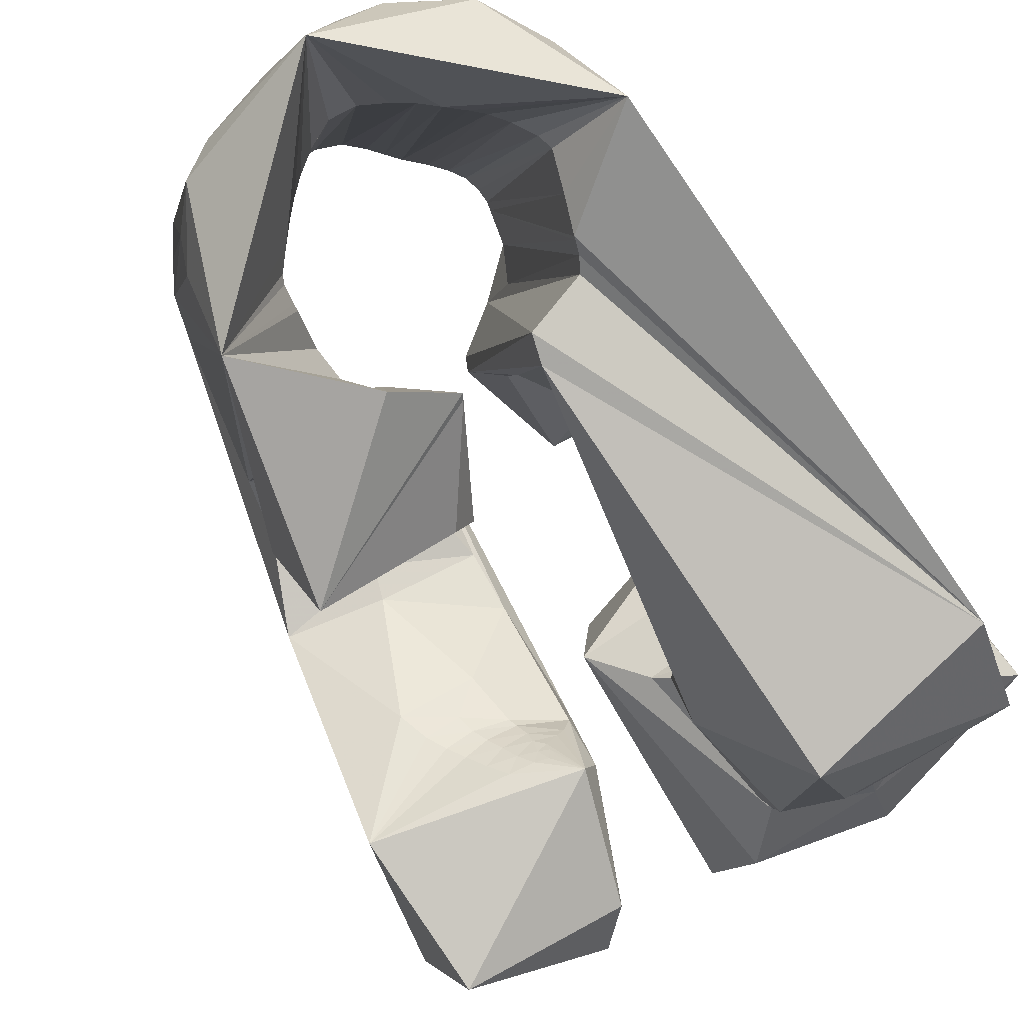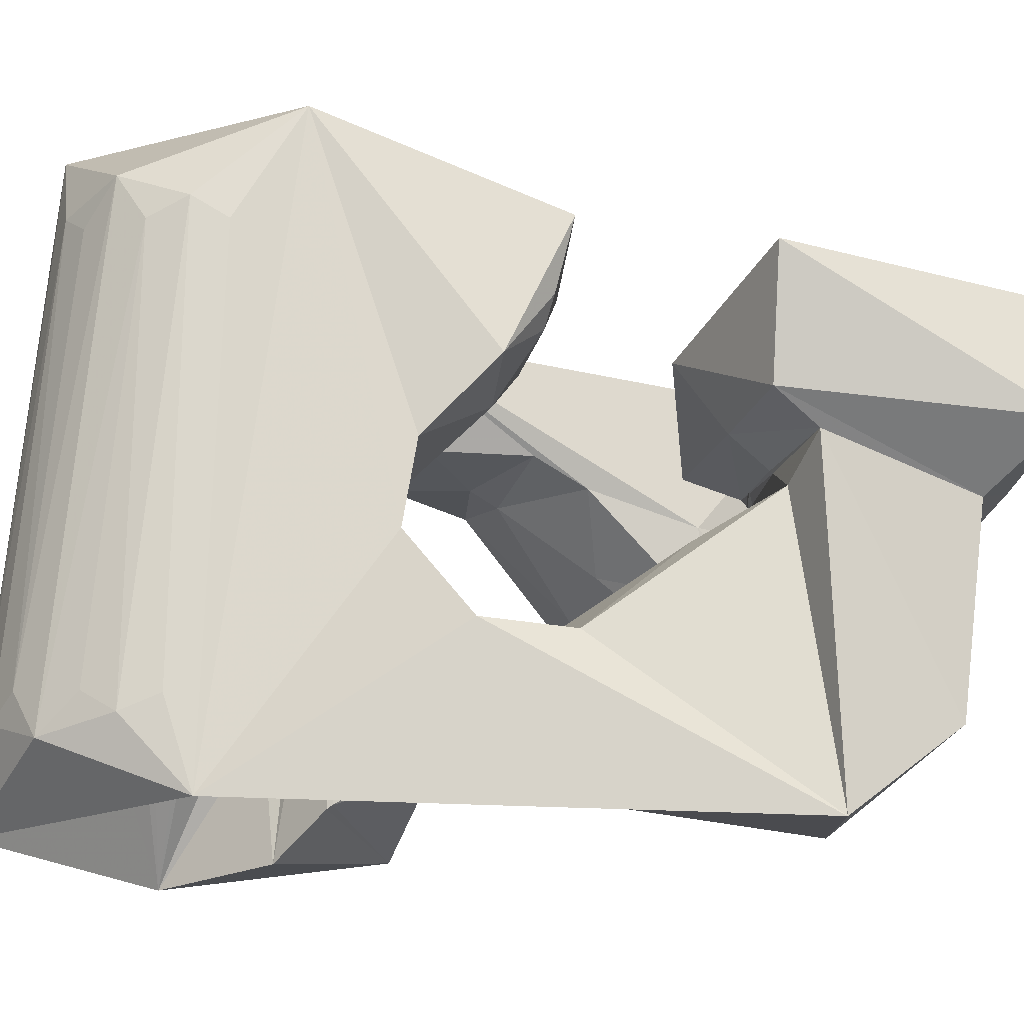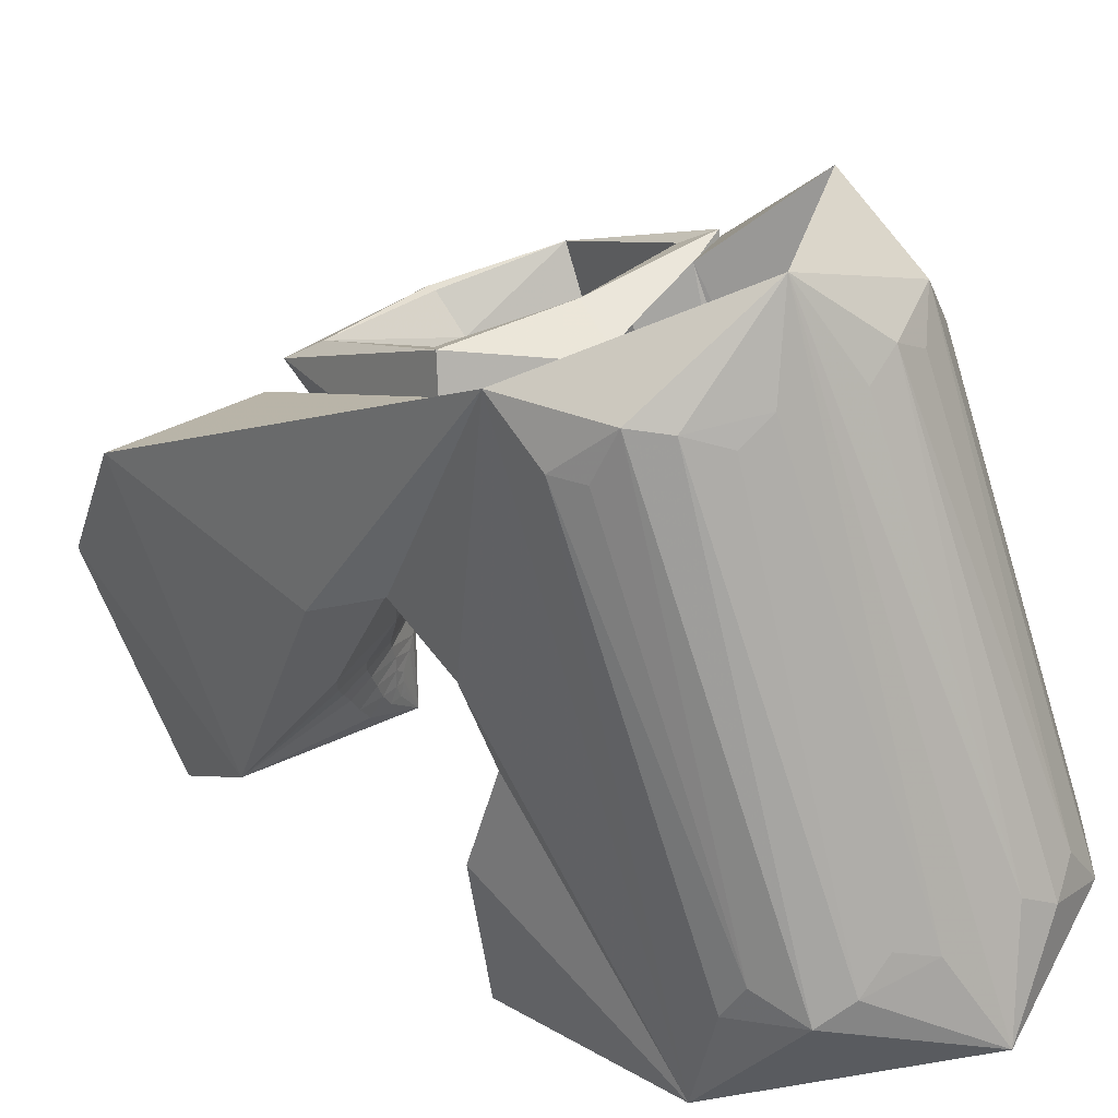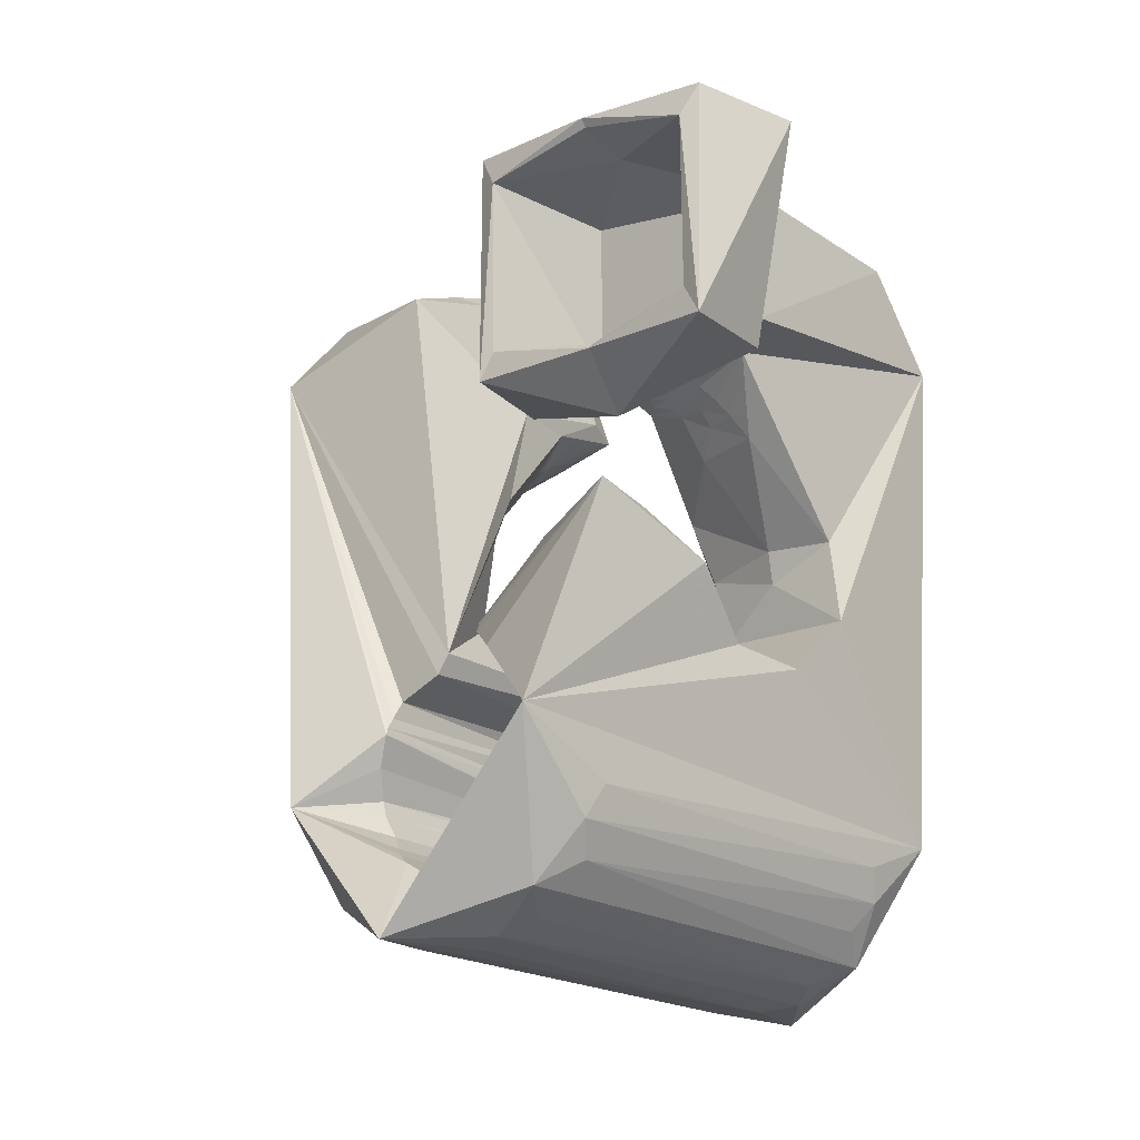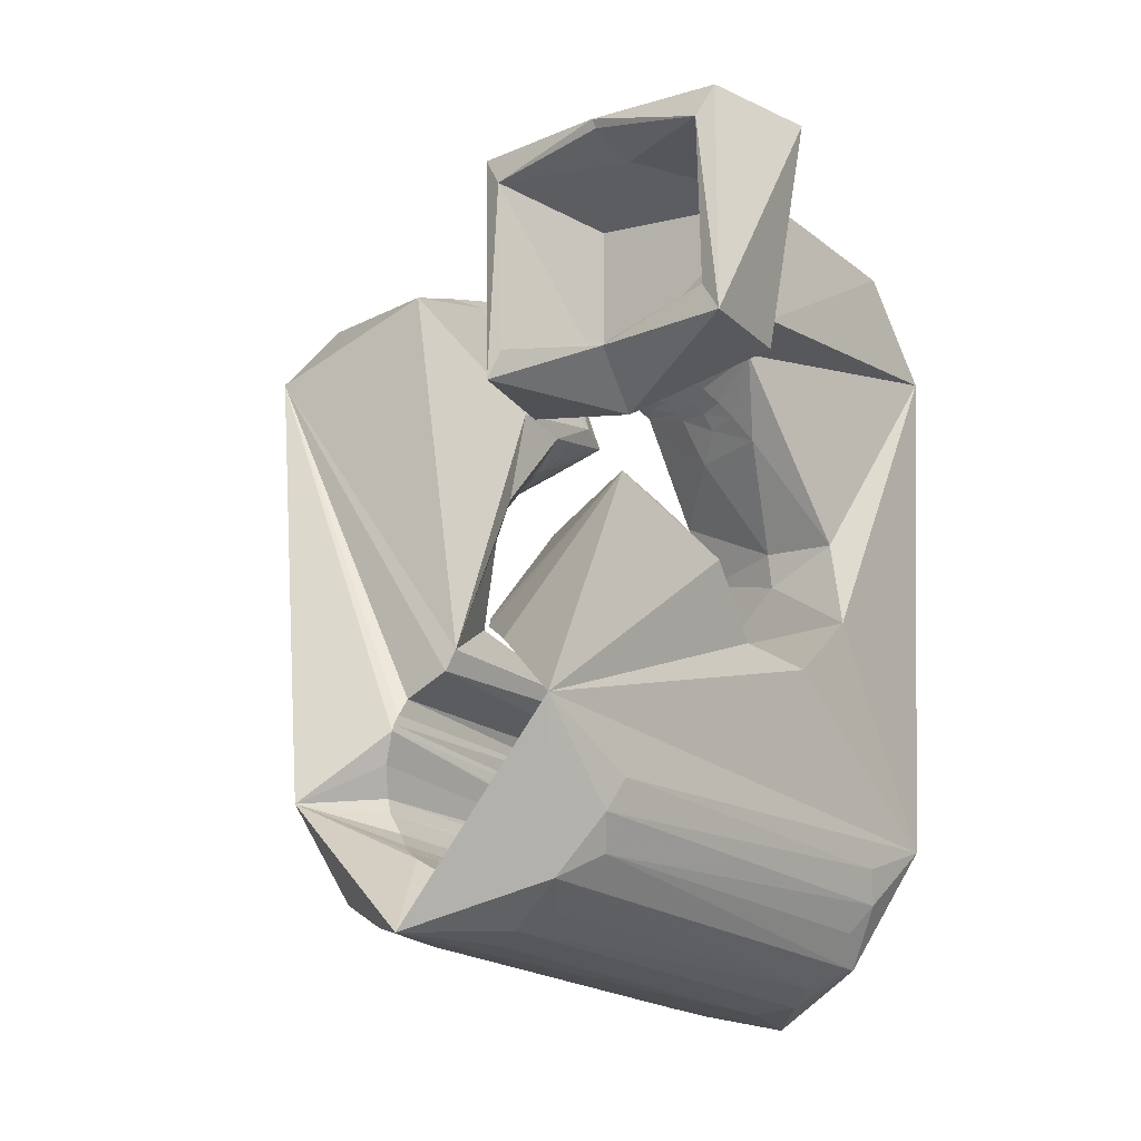
<metadata>
{"format":"obj","ext":"obj","renderer":"f3d","projection":"perspective","resolution":1024,"background":"white","views":[{"elev":-72.6,"azim":-146.3,"up":"+Y"},{"elev":0.0,"azim":-97.5,"up":"+Y"},{"elev":16.1,"azim":152.2,"up":"+Y"},{"elev":-11.1,"azim":-151.6,"up":"+Z"},{"elev":-12.3,"azim":-155.1,"up":"+Z"}]}
</metadata>
<code>
v -0.0563 -0.0402 0.04407
v -0.05477 -0.03619 -0.05018
v -0.0534 0.01778 0.07829
v -0.05207 -0.02741 0.06291
v -0.05042 -0.02176 -0.05434
v -0.04823 0.02248 0.03488
v -0.04953 -0.02452 -0.06092
v -0.04647 -0.01319 0.006411
v -0.04932 -0.01118 -0.009232
v -0.04575 -0.02168 -0.06615
v -0.04311 0.03506 0.08158
v -0.04585 0.001555 -0.01986
v -0.04479 0.01019 0.06807
v -0.04694 0.04433 0.03605
v -0.03825 0.01956 0.04393
v -0.04389 -0.02861 -0.07263
v -0.04414 0.0061 0.06794
v -0.03859 0.007863 0.03925
v -0.04598 0.01635 0.04249
v -0.04028 0.0151 -0.01678
v -0.04089 -0.0256 -0.04824
v -0.04012 -0.02496 -0.05081
v -0.03904 -0.02951 -0.04233
v -0.03994 0.03667 0.07548
v -0.03985 0.02763 -0.003998
v -0.03807 -0.02567 -0.05465
v -0.03714 -0.03303 -0.03694
v -0.0369 -0.02231 -0.07596
v -0.04272 0.04141 0.04204
v -0.03607 -0.0279 -0.05793
v -0.0312 0.03144 0.003235
v -0.03696 -0.03281 -0.03635
v -0.03385 -0.01349 0.005762
v -0.03271 0.03683 0.00466
v -0.03591 -0.000606 0.02505
v -0.03422 -0.02975 -0.06017
v -0.03608 -0.03183 -0.03395
v -0.03411 -0.01468 -0.000471
v -0.03076 0.04899 0.008109
v -0.0324 -0.02768 -0.07945
v -0.0325 0.000624 0.02973
v -0.0248 0.06567 -0.03203
v -0.03164 -0.03132 -0.06281
v -0.03455 -0.03122 -0.03142
v -0.03067 0.04788 -0.04415
v -0.02986 0.001175 0.03281
v -0.02872 0.05152 -0.05007
v -0.02874 -0.03042 -0.0652
v -0.02686 0.01585 0.03261
v -0.02443 -0.03538 -0.02893
v -0.02712 -0.002599 0.02848
v -0.0262 0.01021 0.0393
v -0.02776 0.01984 -0.004325
v -0.02702 0.002026 0.03565
v -0.02543 -0.025 -0.08074
v -0.02701 0.04805 -0.05669
v -0.02693 0.009788 0.03962
v -0.02572 -0.001465 0.03173
v -0.02353 -0.006967 0.02327
v -0.02526 -0.02851 -0.06721
v -0.02295 -0.03567 -0.02401
v -0.02404 -0.009951 0.06982
v -0.02457 0.001933 0.07331
v -0.02406 -0.0472 0.04871
v -0.02376 -0.000504 0.03421
v -0.02418 0.003316 0.03791
v -0.0231 0.006719 0.07829
v -0.02258 0.03648 0.006412
v -0.02255 0.02695 0.02462
v -0.02098 0.05504 -0.06104
v -0.02169 0.02676 0.03801
v -0.02112 0.01759 0.08796
v -0.02161 0.000694 0.03624
v -0.02097 -0.02776 -0.06942
v -0.02113 0.03548 0.03546
v -0.02063 0.02168 0.07549
v -0.02136 0.004313 0.03915
v -0.02009 -0.004656 0.03186
v -0.02124 0.03477 0.0362
v -0.02318 -0.04543 -0.08313
v -0.02331 -0.03137 0.06033
v -0.01969 0.002343 0.03802
v -0.01891 -0.004108 0.03339
v -0.02286 -0.01823 -0.01097
v -0.02043 0.04357 -0.03848
v -0.01926 -0.02047 0.002171
v -0.01588 -0.01767 0.01346
v -0.01952 0.04498 -0.04114
v -0.02066 0.04217 -0.03609
v -0.018 -0.002296 0.03522
v -0.01657 -0.02847 -0.07001
v -0.01775 0.04595 -0.04368
v -0.01741 0.003097 0.03883
v -0.02042 0.04109 -0.03476
v -0.01713 0.02938 0.07985
v -0.01741 0.04714 -0.06604
v -0.01719 -0.000593 0.0366
v -0.01665 0.02992 0.08163
v -0.01508 -0.006225 -0.01833
v -0.01507 0.0475 -0.04637
v -0.01929 0.03828 -0.02907
v -0.009411 -0.02458 0.03931
v -0.01657 0.001642 0.03803
v -0.01203 -0.02046 0.0612
v -0.01227 -0.02974 -0.0681
v -0.0154 0.002818 0.03881
v -0.01103 -0.009539 0.0345
v -0.01174 0.04886 -0.04933
v -0.01304 -0.03096 -0.08067
v -0.0166 0.03461 -0.02366
v -0.01334 -0.005693 0.03518
v -0.01373 -0.003597 0.03598
v -0.01158 0.007909 -0.01608
v -0.01404 -0.000771 0.03719
v -0.01094 0.04913 -0.06895
v -0.01452 0.001731 0.0384
v -0.01165 -0.04218 -0.02752
v -0.01002 0.0468 -0.05202
v -0.009161 -0.03222 -0.06603
v -0.01363 0.002761 0.03892
v -0.009629 0.05147 -0.0197
v -0.006853 0.004263 0.04027
v -0.006055 0.003684 0.04086
v -0.008457 -0.001357 0.06796
v -0.003005 0.005728 0.03976
v -0.0081 -0.000827 0.06818
v -0.01226 -0.04277 -0.02852
v -0.008278 0.04478 -0.05474
v -0.007122 -0.03488 -0.06428
v -0.002329 0.0425 -0.01547
v -0.006256 -0.02961 -0.07898
v -0.00867 0.02561 0.002348
v 0.001081 -0.03892 -0.01071
v -0.007413 0.003931 0.03989
v -0.008762 0.007275 0.068
v -0.005559 0.04446 -0.07101
v -0.005025 -0.05217 -0.03657
v -0.005266 -0.03741 -0.06239
v -0.00553 0.04313 -0.05785
v -0.001507 0.0402 -0.01348
v -0.01026 0.03278 0.002329
v -0.007134 -0.008518 0.0482
v -0.001018 -0.03339 -0.009209
v -0.008903 -0.009887 0.06186
v 0.003521 -0.03084 -0.03771
v -0.002792 -0.03895 -0.05967
v -0.000472 -0.01017 -0.02082
v -0.001853 -0.03587 -0.07808
v 0.003692 -0.0315 -0.04361
v 0.000107 -0.03835 -0.05648
v -0.001376 0.04136 -0.05989
v 0.001719 -0.03649 -0.05057
v 0.00083 -0.03819 -0.05506
v 0.004979 0.009184 0.03158
v 0.002351 0.02919 0.03959
v 0.00152 -0.03712 -0.05186
v 0.005834 0.02391 0.07488
v 8.2e-05 0.003732 0.07703
v 0.005873 0.05982 -0.06938
v 0.003575 0.003674 -0.01859
v 0.0031 0.04036 -0.05953
v 0.003383 -0.0401 -0.07532
v 0.007891 0.04113 -0.0577
v 0.01314 0.01402 -0.009915
v 0.004809 0.03008 0.03385
v 0.008061 -0.02811 0.03508
v 0.007937 0.04265 -0.07069
v 0.01133 -0.0241 0.0324
v 0.009583 -0.03543 -0.0689
v 0.01036 0.02005 0.08142
v 0.01213 -0.02194 0.03152
v 0.007679 -0.02173 0.0378
v 0.01244 -0.02021 0.03106
v 0.01097 -0.01713 0.03181
v 0.009232 0.03288 -0.01707
v 0.01106 0.01316 0.007562
v 0.01168 0.04193 -0.05547
v 0.01003 -0.01485 0.03243
v 0.01104 -0.04106 -0.06418
v 0.009315 -0.01009 0.03307
v 0.01256 -0.02446 0.03178
v 0.01094 0.00767 0.01665
v 0.01383 -0.02235 0.03059
v 0.016 -0.02872 0.05758
v 0.009884 -0.05801 -0.05456
v 0.01109 0.03334 -0.02094
v 0.01433 0.04031 -0.05387
v 0.01419 -0.01936 0.02973
v 0.01286 0.03795 -0.06957
v 0.01632 -0.02684 0.05822
v 0.01091 0.001163 0.03537
v 0.0147 -0.02512 0.03089
v 0.0147 -0.01698 0.02896
v 0.01724 -0.02475 -0.01553
v 0.0159 -0.01467 0.02768
v 0.01684 -0.02307 0.02921
v 0.01947 0.032 -0.02529
v 0.01639 0.03782 -0.05246
v 0.0166 -0.01349 0.02657
v 0.01874 -0.0265 0.02988
v 0.01852 -0.02062 0.02761
v 0.02015 0.03409 -0.02847
v 0.01897 0.03459 -0.05009
v 0.02264 -0.003609 0.06035
v 0.01995 0.04012 -0.06704
v 0.02028 -0.0184 0.0259
v 0.01885 -0.007446 0.01929
v 0.0215 -0.02404 0.02764
v 0.02022 0.03562 -0.03034
v 0.02213 0.0329 -0.0462
v 0.01233 -0.01262 0.04609
v 0.02012 0.03642 -0.03164
v 0.02282 0.0327 -0.04339
v 0.02178 -0.01649 0.02399
v 0.02197 0.03516 -0.03756
v 0.02397 -0.0215 0.02545
v 0.02747 0.001694 0.06148
v 0.0205 -0.05549 -0.01585
v 0.02289 -0.01429 0.0215
v 0.02439 0.02122 0.05528
v 0.02459 0.00742 -0.001576
v 0.02582 0.04088 -0.06301
v 0.02619 -0.01955 0.02316
v 0.02393 -0.01965 0.06644
v 0.02008 -0.03982 -0.01202
v 0.02608 0.004432 0.003334
v 0.02724 -0.03152 -0.02135
v 0.02615 -0.01486 -0.02956
v 0.02823 -0.01777 0.02042
v 0.02786 0.03276 -0.05866
v 0.03039 -0.01474 0.01618
v 0.03104 -0.002054 -0.02666
v 0.03139 0.03344 -0.05342
v 0.03589 0.04327 -0.04478
v 0.03581 0.007395 -0.01443
v 0.04222 -0.0311 0.0259
v 0.04213 0.002452 -0.000383
v 0.04091 -0.03943 0.0519
v 0.0553 -0.0013 0.05904
v 0.05615 0.01776 0.0425
f 166 236 238
f 166 238 184
f 164 235 221
f 235 237 221
f 237 226 221
f 226 176 221
f 176 164 221
f 160 232 164
f 232 235 164
f 160 147 228
f 160 228 232
f 172 190 211
f 190 224 211
f 211 191 172
f 211 224 204
f 211 204 191
f 20 113 53
f 113 132 53
f 132 31 53
f 31 25 53
f 25 20 53
f 99 113 12
f 113 20 12
f 99 12 84
f 12 9 84
f 84 9 38
f 9 8 38
f 8 33 38
f 33 86 38
f 86 84 38
f 123 124 142
f 124 144 142
f 142 102 123
f 142 144 104
f 142 104 102
f 104 144 124
f 122 120 106
f 122 106 93
f 35 33 8
f 35 8 18
f 41 35 18
f 46 41 18
f 54 46 18
f 66 54 18
f 77 66 18
f 122 93 77
f 18 122 77
f 86 33 87
f 33 35 59
f 35 51 59
f 51 78 59
f 78 107 59
f 107 87 59
f 87 33 59
f 103 106 116
f 106 120 116
f 103 82 93
f 103 93 106
f 82 66 77
f 82 77 93
f 97 103 114
f 103 116 114
f 97 73 82
f 97 82 103
f 82 73 66
f 73 54 66
f 90 97 112
f 97 114 112
f 90 65 73
f 90 73 97
f 73 65 54
f 65 46 54
f 83 90 111
f 90 112 111
f 83 58 65
f 83 65 90
f 65 58 46
f 58 41 46
f 83 111 107
f 83 107 78
f 58 83 78
f 58 78 51
f 58 51 41
f 51 35 41
f 166 168 181
f 166 181 192
f 231 226 237
f 231 237 236
f 229 231 236
f 223 229 236
f 216 223 236
f 208 216 236
f 200 208 236
f 166 192 200
f 236 166 200
f 176 226 182
f 226 231 207
f 231 219 207
f 219 199 207
f 199 180 207
f 180 182 207
f 182 226 207
f 183 181 171
f 181 168 171
f 183 196 192
f 183 192 181
f 196 208 200
f 196 200 192
f 188 183 173
f 183 171 173
f 188 201 196
f 188 196 183
f 196 201 208
f 201 216 208
f 193 188 174
f 188 173 174
f 193 206 201
f 193 201 188
f 201 206 216
f 206 223 216
f 195 193 178
f 193 174 178
f 195 214 206
f 195 206 193
f 206 214 223
f 214 229 223
f 195 178 180
f 195 180 199
f 214 195 199
f 214 199 219
f 214 219 229
f 219 231 229
f 19 52 57
f 52 125 57
f 125 122 57
f 122 18 57
f 18 19 57
f 171 168 166
f 117 133 143
f 204 217 220
f 117 143 147
f 191 204 220
f 191 220 175
f 173 171 166
f 174 173 166
f 178 174 166
f 180 178 166
f 184 190 172
f 166 184 172
f 180 166 172
f 180 172 191
f 182 180 191
f 117 147 160
f 182 191 175
f 176 182 175
f 164 176 175
f 160 164 175
f 175 117 160
f 227 225 218
f 227 218 185
f 228 227 185
f 239 238 236
f 232 228 185
f 240 239 236
f 240 236 237
f 232 185 234
f 235 232 234
f 234 240 237
f 237 235 234
f 161 151 91
f 151 74 91
f 91 105 163
f 91 163 161
f 105 119 177
f 105 177 163
f 119 129 187
f 119 187 177
f 129 138 198
f 129 198 187
f 138 146 203
f 138 203 198
f 146 150 210
f 146 210 203
f 150 153 210
f 153 213 210
f 153 156 213
f 156 215 213
f 156 152 212
f 156 212 215
f 152 149 212
f 149 209 212
f 149 145 209
f 145 202 209
f 145 137 197
f 145 197 202
f 137 127 186
f 137 186 197
f 127 117 175
f 127 175 186
f 130 140 50
f 140 61 50
f 50 44 121
f 50 121 130
f 44 37 110
f 44 110 121
f 37 32 101
f 37 101 110
f 32 27 94
f 32 94 101
f 27 23 94
f 23 89 94
f 23 21 89
f 21 85 89
f 21 22 88
f 21 88 85
f 22 26 92
f 22 92 88
f 26 30 100
f 26 100 92
f 30 36 108
f 30 108 100
f 36 43 108
f 43 118 108
f 43 48 118
f 48 128 118
f 48 60 139
f 48 139 128
f 60 74 139
f 74 151 139
f 233 234 185
f 233 185 179
f 179 169 233
f 169 230 233
f 169 162 222
f 169 222 230
f 162 148 205
f 162 205 222
f 148 131 189
f 148 189 205
f 131 109 167
f 131 167 189
f 109 80 159
f 109 159 167
f 80 55 159
f 55 136 159
f 55 40 115
f 55 115 136
f 40 28 115
f 28 96 115
f 28 16 70
f 28 70 96
f 16 10 56
f 16 56 70
f 10 7 56
f 7 47 56
f 7 5 47
f 5 45 47
f 5 2 45
f 2 42 45
f 132 141 68
f 141 39 68
f 39 34 68
f 34 31 68
f 31 132 68
f 39 141 140
f 175 220 240
f 159 136 115
f 205 189 167
f 47 45 42
f 70 56 47
f 70 47 42
f 233 230 222
f 115 96 70
f 159 115 70
f 159 70 42
f 205 167 159
f 234 233 222
f 222 205 159
f 234 222 159
f 39 140 130
f 39 130 121
f 42 39 121
f 42 121 110
f 42 110 101
f 42 101 94
f 42 94 89
f 42 89 85
f 42 85 88
f 42 88 92
f 42 92 100
f 42 100 108
f 159 42 108
f 159 108 118
f 159 118 128
f 159 128 139
f 159 139 151
f 159 151 161
f 159 161 163
f 159 163 177
f 234 159 177
f 234 177 187
f 234 187 198
f 234 198 203
f 234 203 210
f 234 210 213
f 234 213 215
f 234 215 212
f 240 234 212
f 186 175 240
f 197 186 240
f 202 197 240
f 209 202 240
f 212 209 240
f 225 227 194
f 227 228 194
f 228 147 194
f 147 143 194
f 143 225 194
f 218 225 133
f 225 143 133
f 49 52 19
f 17 63 67
f 6 49 19
f 17 67 3
f 6 19 17
f 17 3 6
f 67 63 126
f 125 52 49
f 158 67 126
f 125 49 154
f 126 125 154
f 126 154 158
f 170 98 72
f 98 11 72
f 11 3 72
f 3 67 72
f 67 158 72
f 158 170 72
f 29 79 75
f 29 75 14
f 98 95 24
f 11 98 24
f 24 29 14
f 14 11 24
f 157 95 98
f 75 79 155
f 157 98 170
f 165 75 155
f 165 155 157
f 170 165 157
f 135 13 76
f 13 24 76
f 24 95 76
f 95 157 76
f 157 135 76
f 134 15 13
f 13 135 134
f 13 15 29
f 13 29 24
f 15 134 71
f 134 155 71
f 155 79 71
f 79 29 71
f 29 15 71
f 134 135 157
f 134 157 155
f 165 170 154
f 170 158 154
f 14 75 69
f 75 165 69
f 165 154 69
f 154 49 69
f 49 6 69
f 6 14 69
f 11 14 3
f 14 6 3
f 224 190 184
f 217 204 224
f 224 184 238
f 239 217 224
f 224 238 239
f 4 81 62
f 81 104 62
f 104 124 62
f 124 126 62
f 126 63 62
f 63 17 62
f 17 4 62
f 218 133 117
f 61 64 1
f 40 55 80
f 109 131 148
f 2 5 7
f 7 10 16
f 2 7 16
f 162 169 179
f 16 28 40
f 16 40 80
f 2 16 80
f 80 109 148
f 162 179 185
f 80 148 162
f 80 162 185
f 218 117 127
f 218 127 137
f 185 218 137
f 185 137 145
f 185 145 149
f 185 149 152
f 185 152 156
f 185 156 153
f 185 153 150
f 185 150 146
f 80 185 146
f 80 146 138
f 80 138 129
f 80 129 119
f 80 119 105
f 80 105 91
f 80 91 74
f 80 74 60
f 80 60 48
f 80 48 43
f 2 80 43
f 2 43 36
f 2 36 30
f 2 30 26
f 2 26 22
f 2 22 21
f 2 21 23
f 2 23 27
f 1 2 27
f 50 61 1
f 44 50 1
f 37 44 1
f 32 37 1
f 27 32 1
f 116 120 122
f 140 141 132
f 104 81 64
f 140 132 113
f 102 104 64
f 102 64 61
f 114 116 122
f 112 114 122
f 111 112 122
f 107 111 122
f 126 124 123
f 125 126 123
f 122 125 123
f 107 122 123
f 107 123 102
f 87 107 102
f 140 113 99
f 87 102 61
f 86 87 61
f 84 86 61
f 99 84 61
f 61 140 99
f 25 31 34
f 4 17 19
f 1 4 19
f 25 34 39
f 25 39 42
f 20 25 42
f 12 20 42
f 12 42 2
f 9 12 2
f 9 2 1
f 1 19 18
f 1 18 8
f 1 8 9
f 240 220 239
f 220 217 239
f 81 4 64
f 4 1 64

</code>
